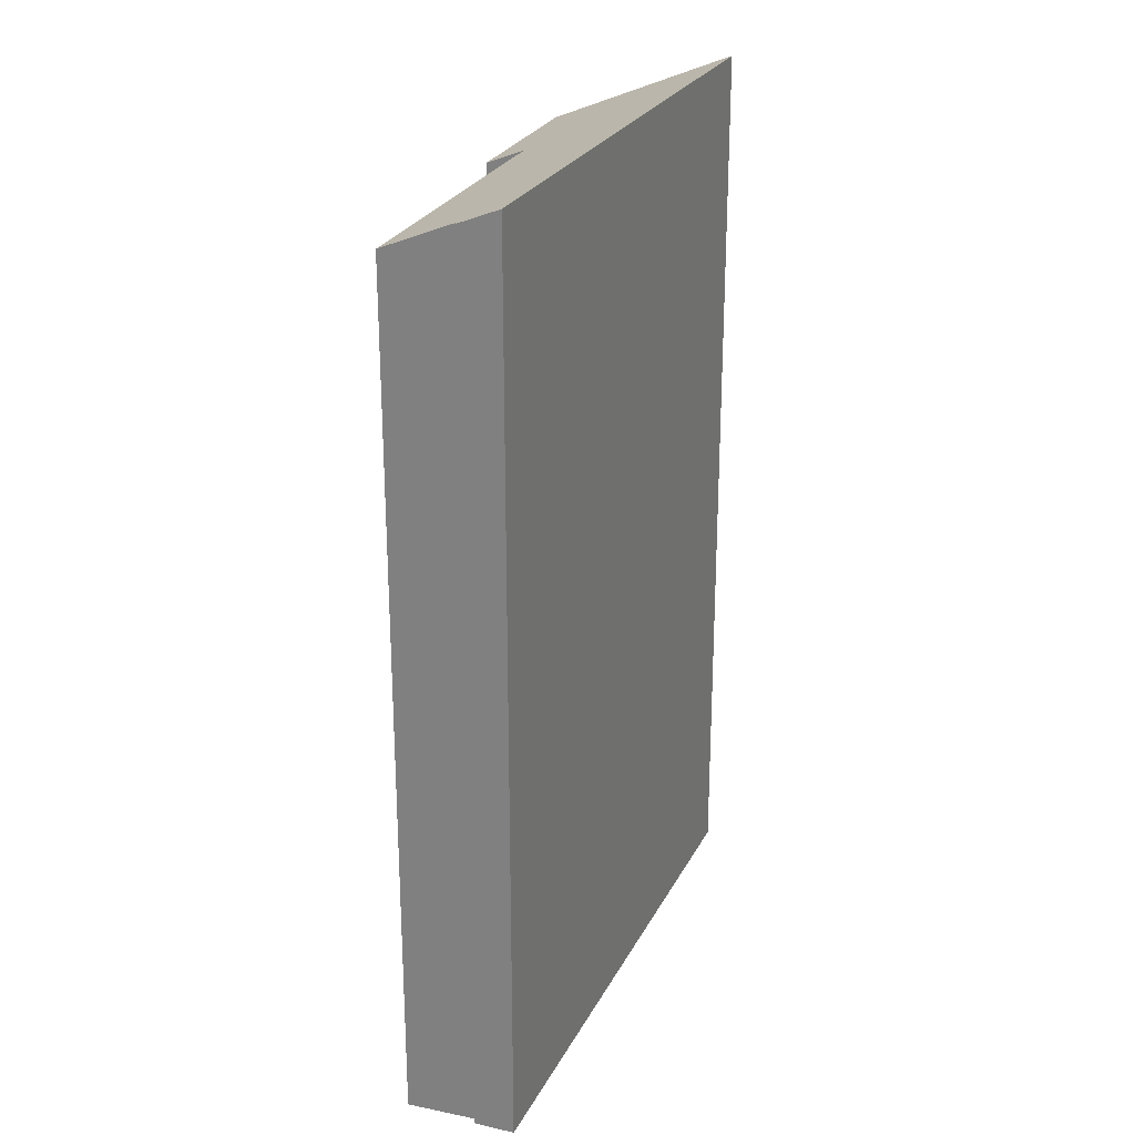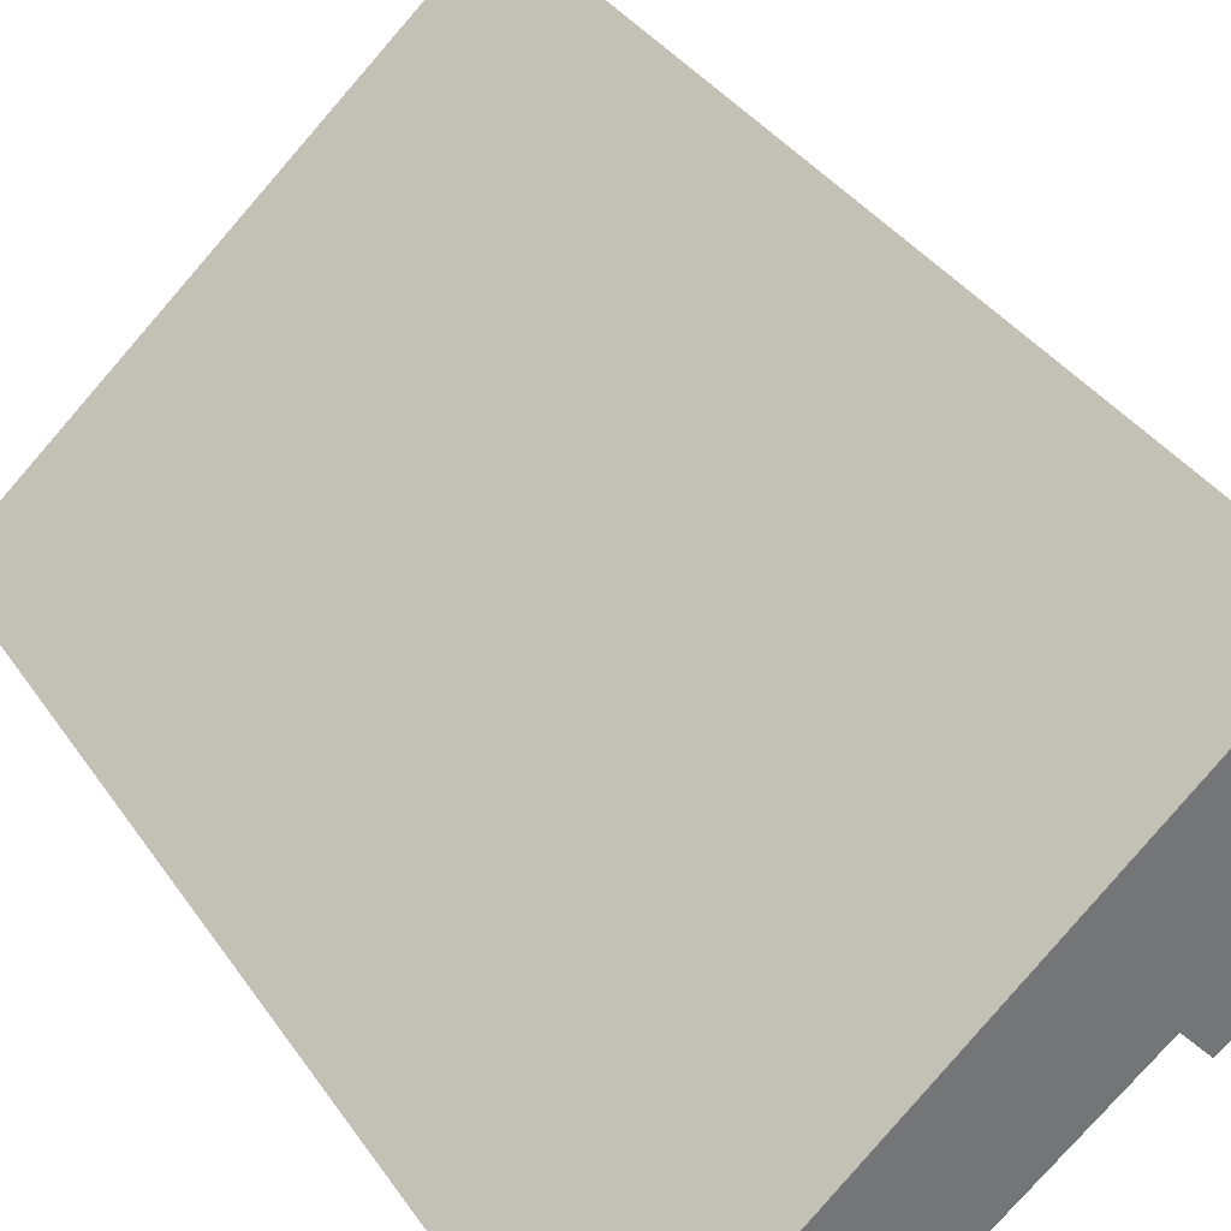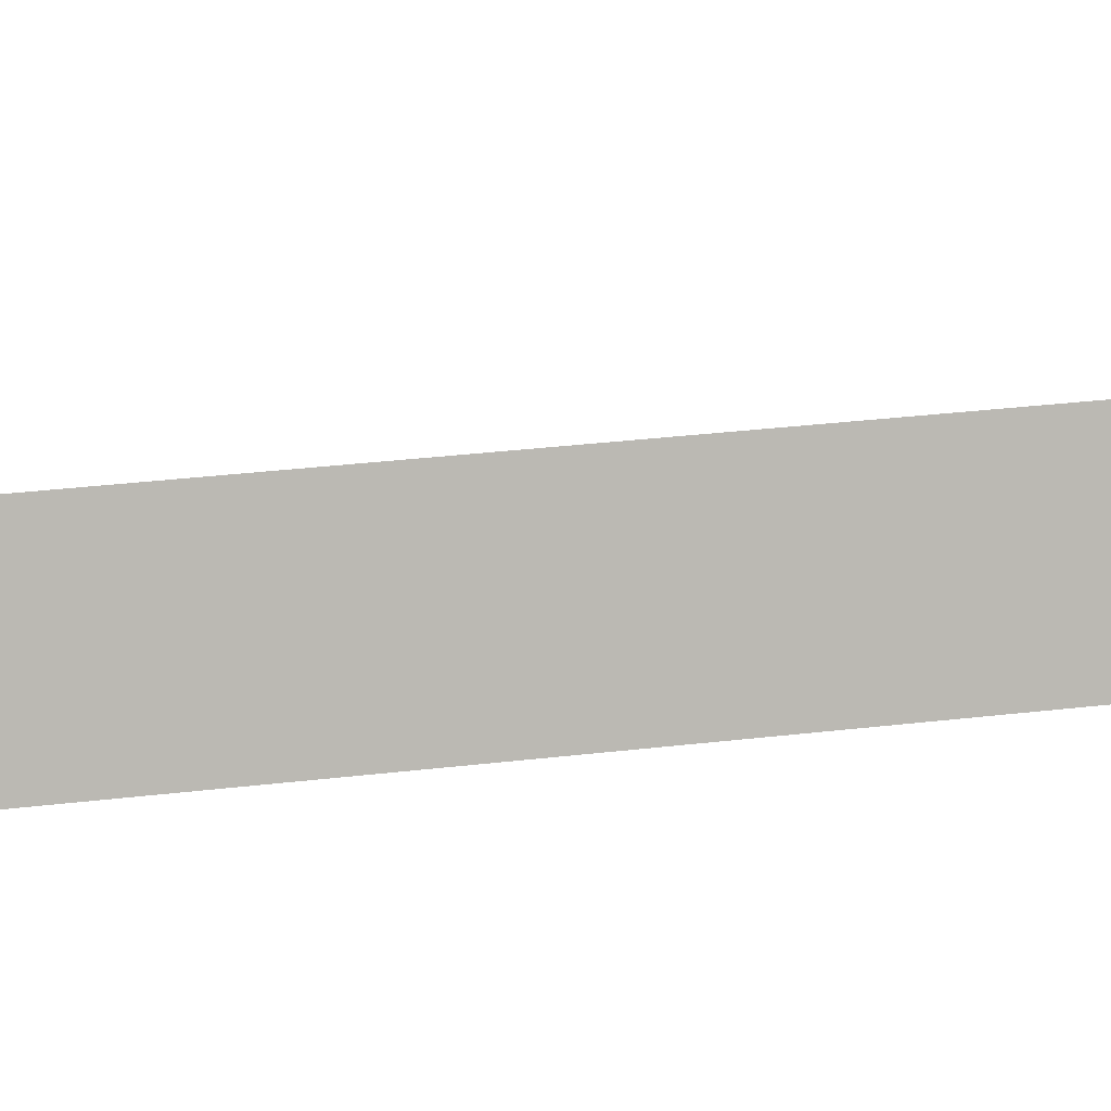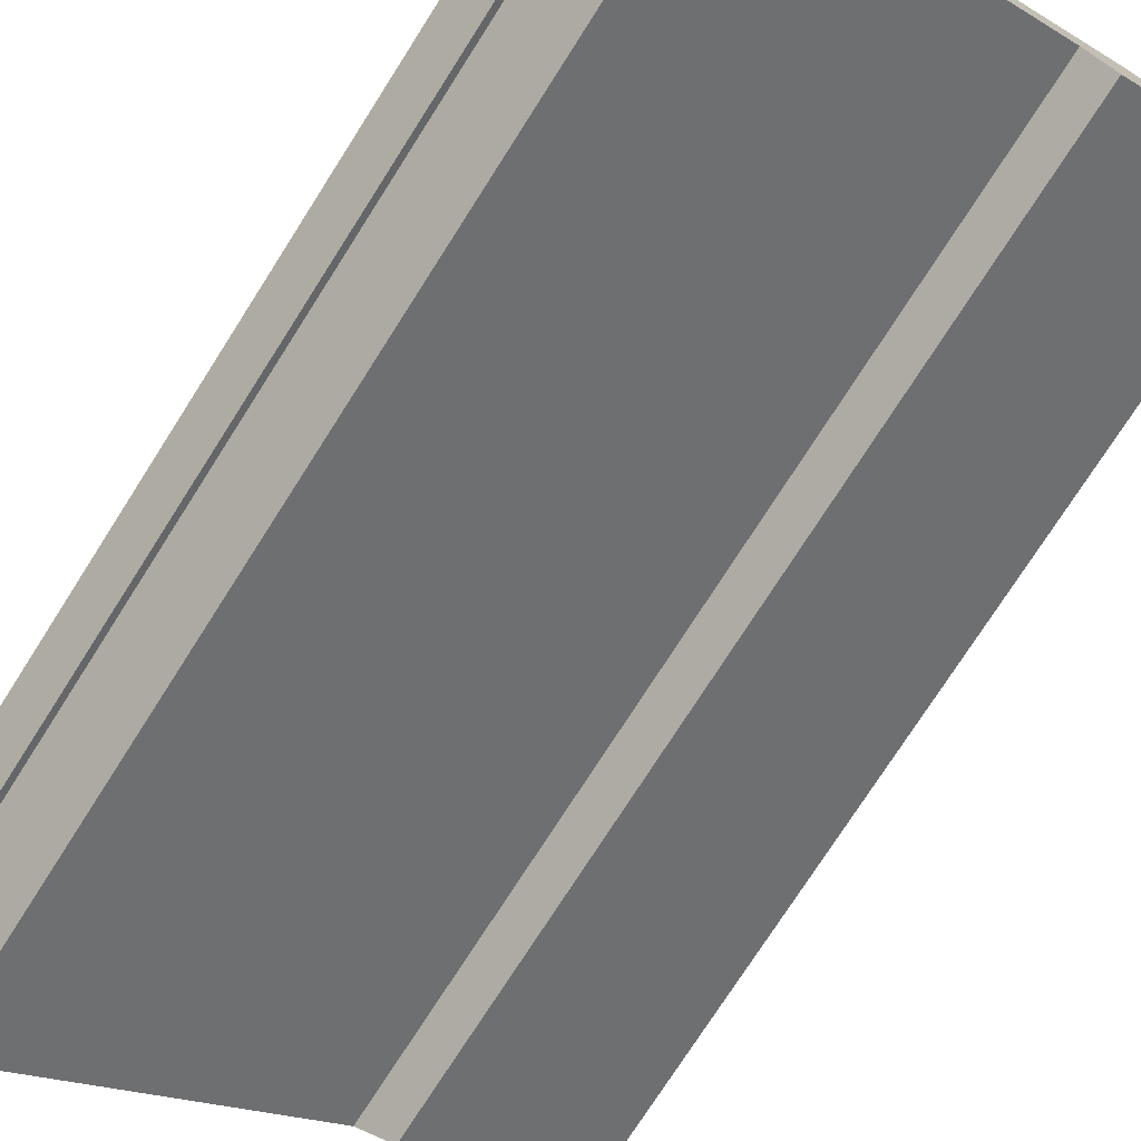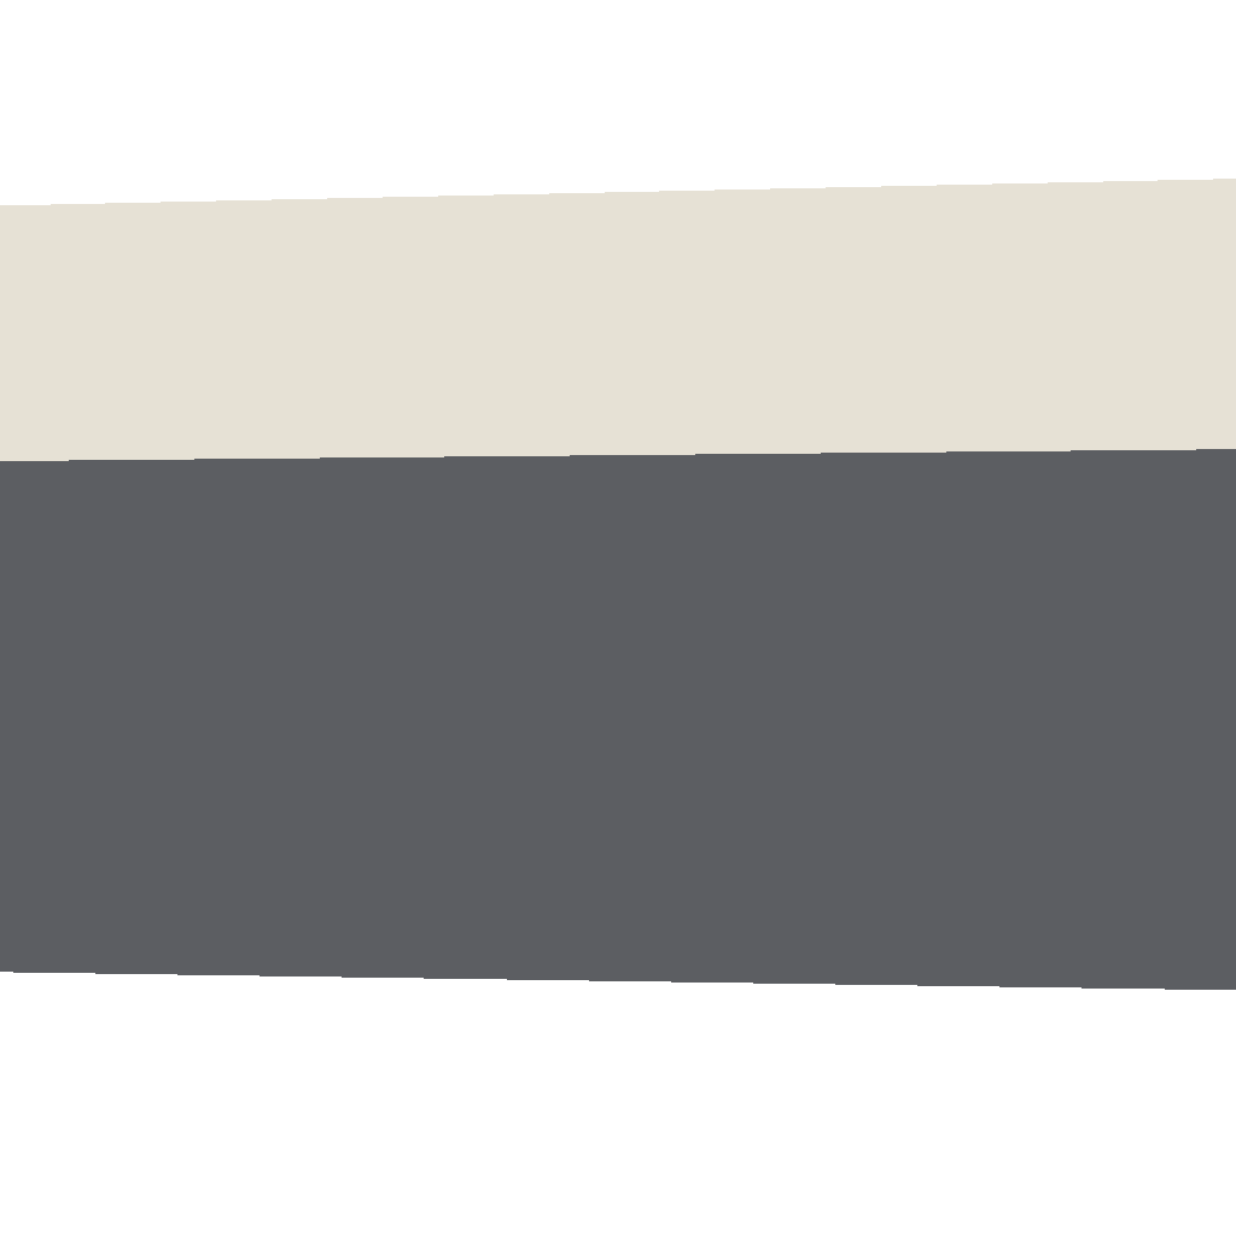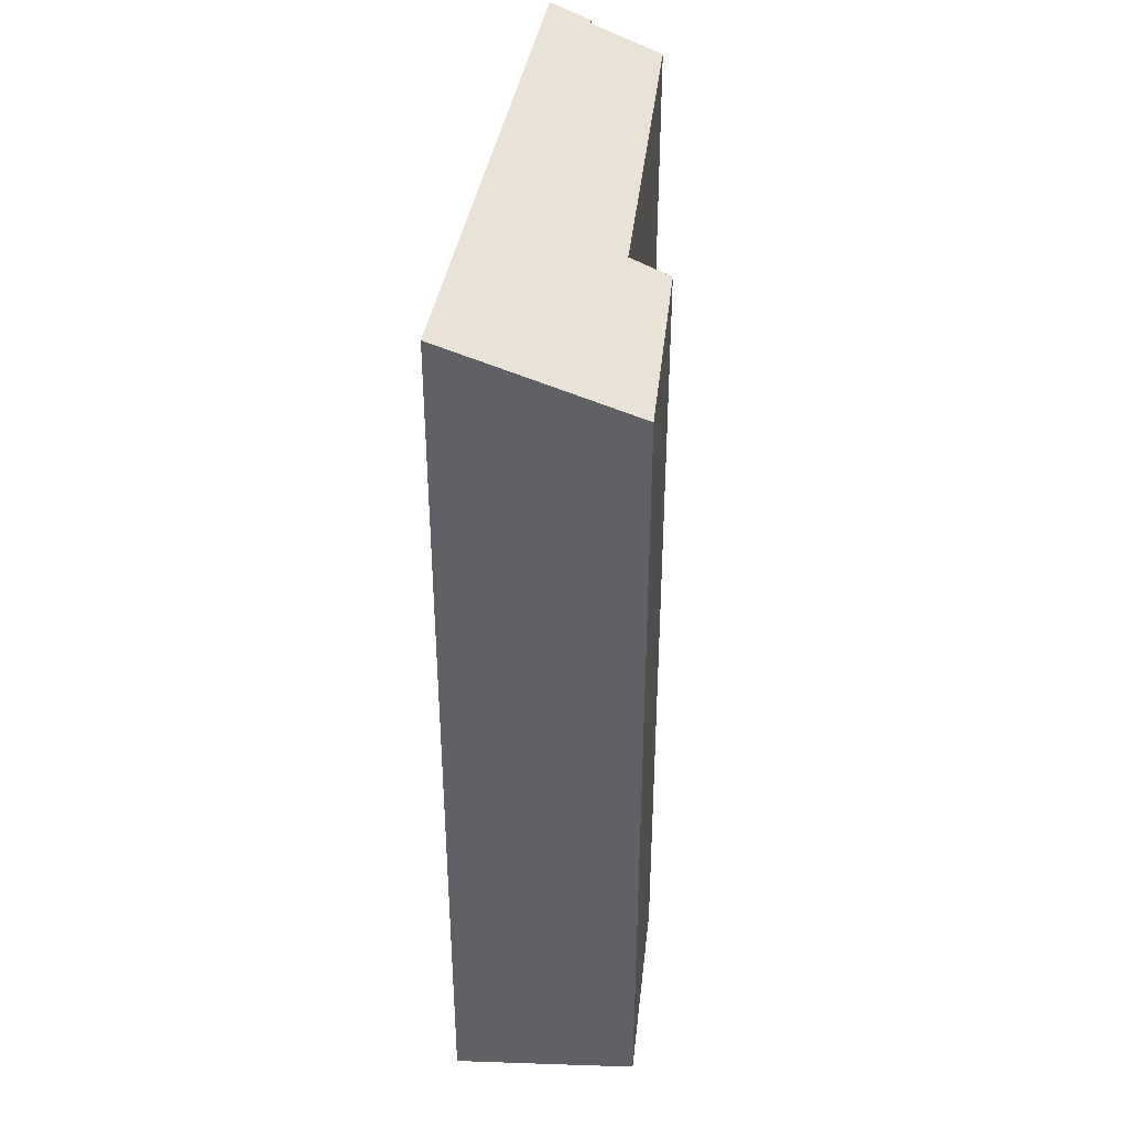
<metadata>
{"format":"obj","ext":"obj","renderer":"f3d","projection":"perspective","resolution":1024,"background":"white","views":[{"elev":25.4,"azim":-109.5,"up":"+Y"},{"elev":35.7,"azim":-29.4,"up":"+Z"},{"elev":41.6,"azim":82.4,"up":"+Z"},{"elev":-74.8,"azim":-32.5,"up":"+Z"},{"elev":-0.7,"azim":99.8,"up":"+Z"},{"elev":40.6,"azim":58.3,"up":"+Y"}]}
</metadata>
<code>
v  16.01 35.7 4.517
v  22.5 35.71 10.28
v  22.8 35.49 9.839
v  18.46 38.63 16.26
v  14.92 36.37 5.774
v  0.228 38.63 0.201
v  15.99 35.71 4.54
v  1.296 37.93 -1.15
v  3.162 36.69 -3.552
v  1.202 37.93 -1.238
v  1.109 37.93 -1.325
v  0 38.63 2.365e-15
v  1.296 7.042e-17 -1.15
v  3.162 2.175e-16 -3.552
v  0 0 0
v  1.109 8.113e-17 -1.325
v  14.92 -3.536e-16 5.774
v  16.01 -2.766e-16 4.517
v  15.99 -2.78e-16 4.54
v  1.202 7.581e-17 -1.238
v  22.8 -6.025e-16 9.839
v  18.46 -9.957e-16 16.26
v  0.228 -1.231e-17 0.201
v  22.5 -6.294e-16 10.28
g defaultobject
f 1 2 3
f 2 1 4
f 4 1 5
f 4 5 6
f 5 1 7
f 6 5 8
f 8 5 9
f 6 8 10
f 6 10 11
f 6 11 12
f 9 13 8
f 13 9 14
f 11 15 12
f 15 11 16
f 7 17 5
f 17 7 1
f 17 1 18
f 17 18 19
f 13 10 8
f 10 13 11
f 11 13 16
f 16 13 20
f 3 18 1
f 18 3 21
f 5 14 9
f 14 5 17
f 15 6 12
f 6 15 4
f 4 15 22
f 22 15 23
f 22 2 4
f 2 22 3
f 3 22 21
f 21 22 24
f 24 18 21
f 18 24 22
f 18 22 17
f 17 22 23
f 18 17 19
f 17 23 13
f 17 13 14
f 13 23 20
f 20 23 16
f 16 23 15

</code>
